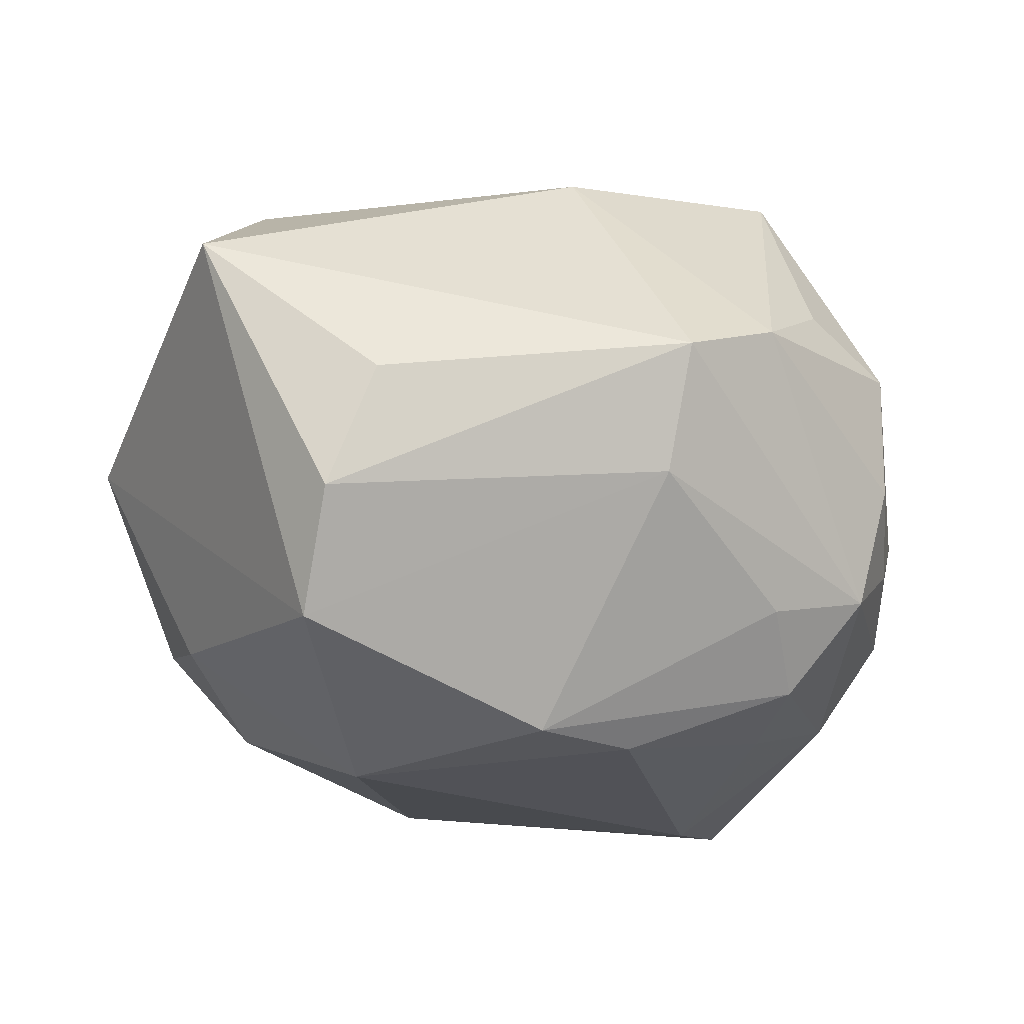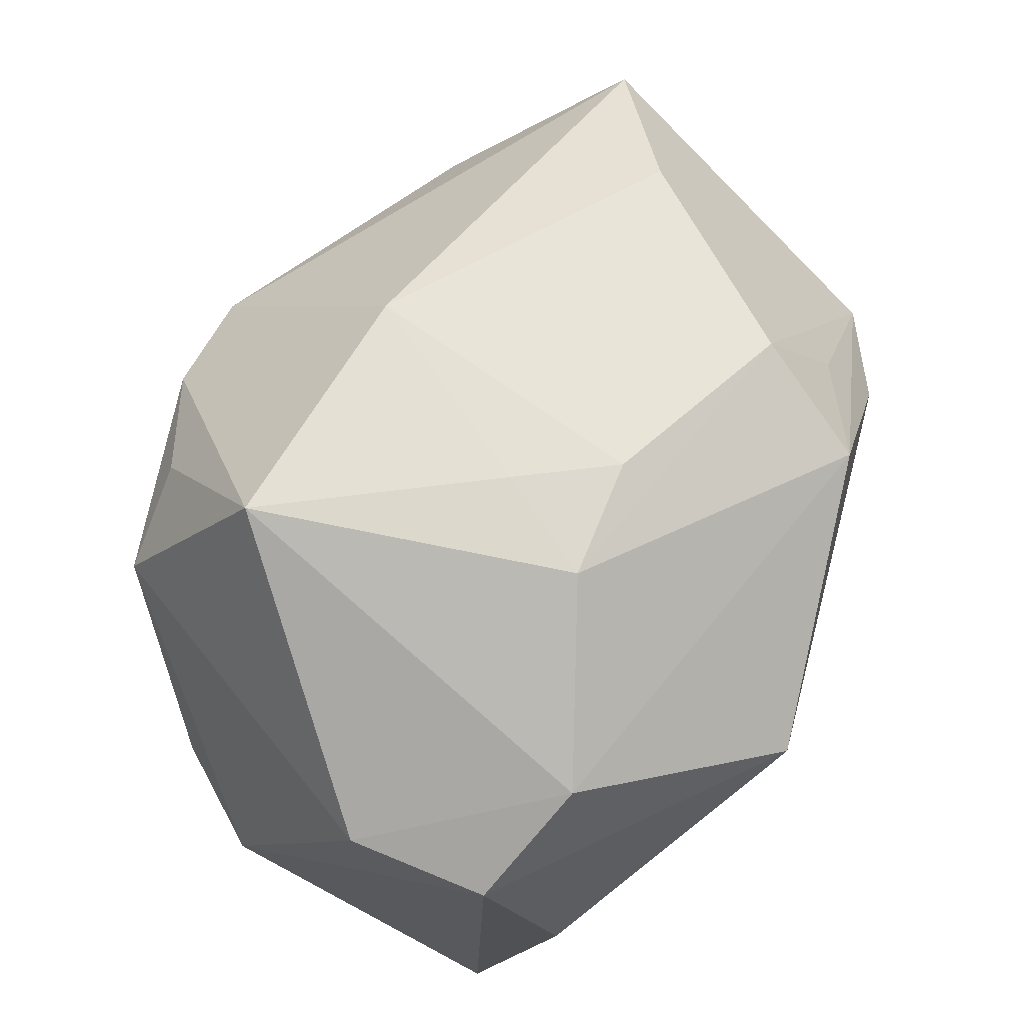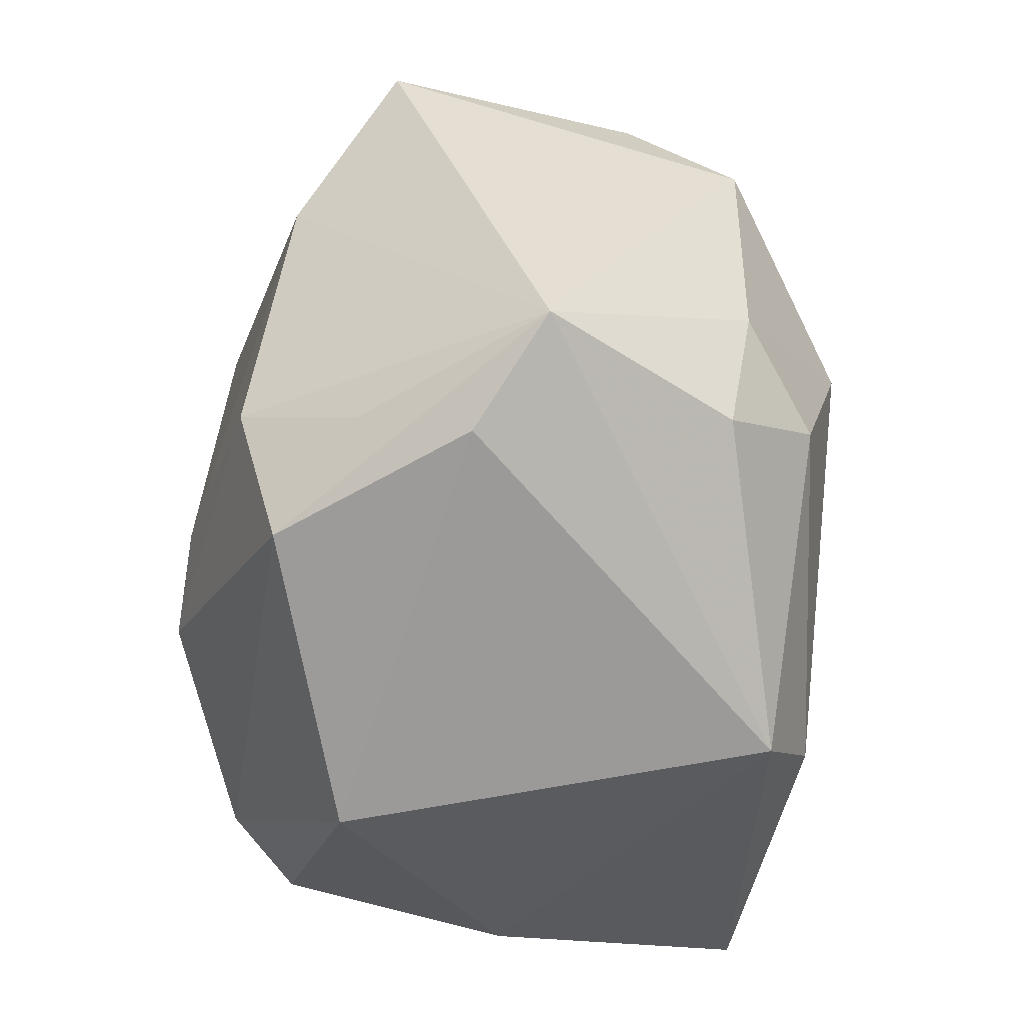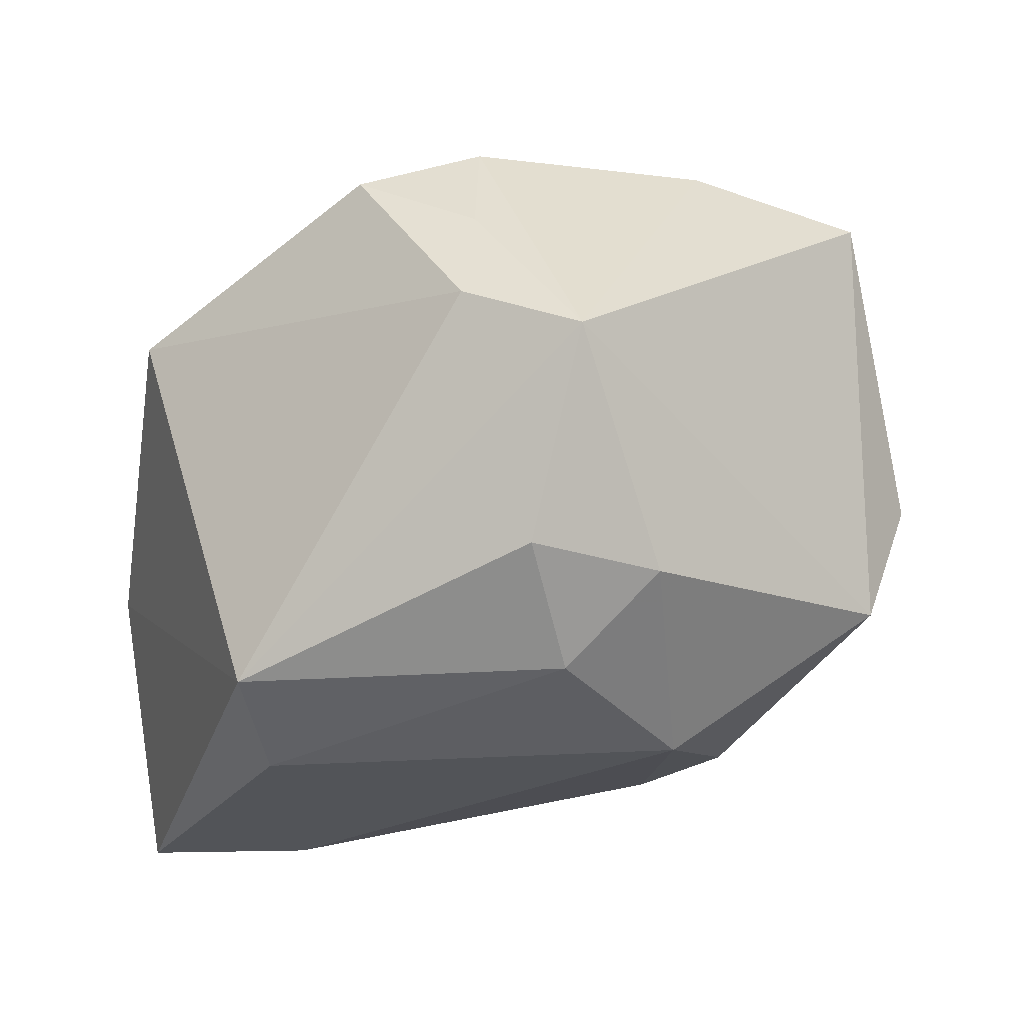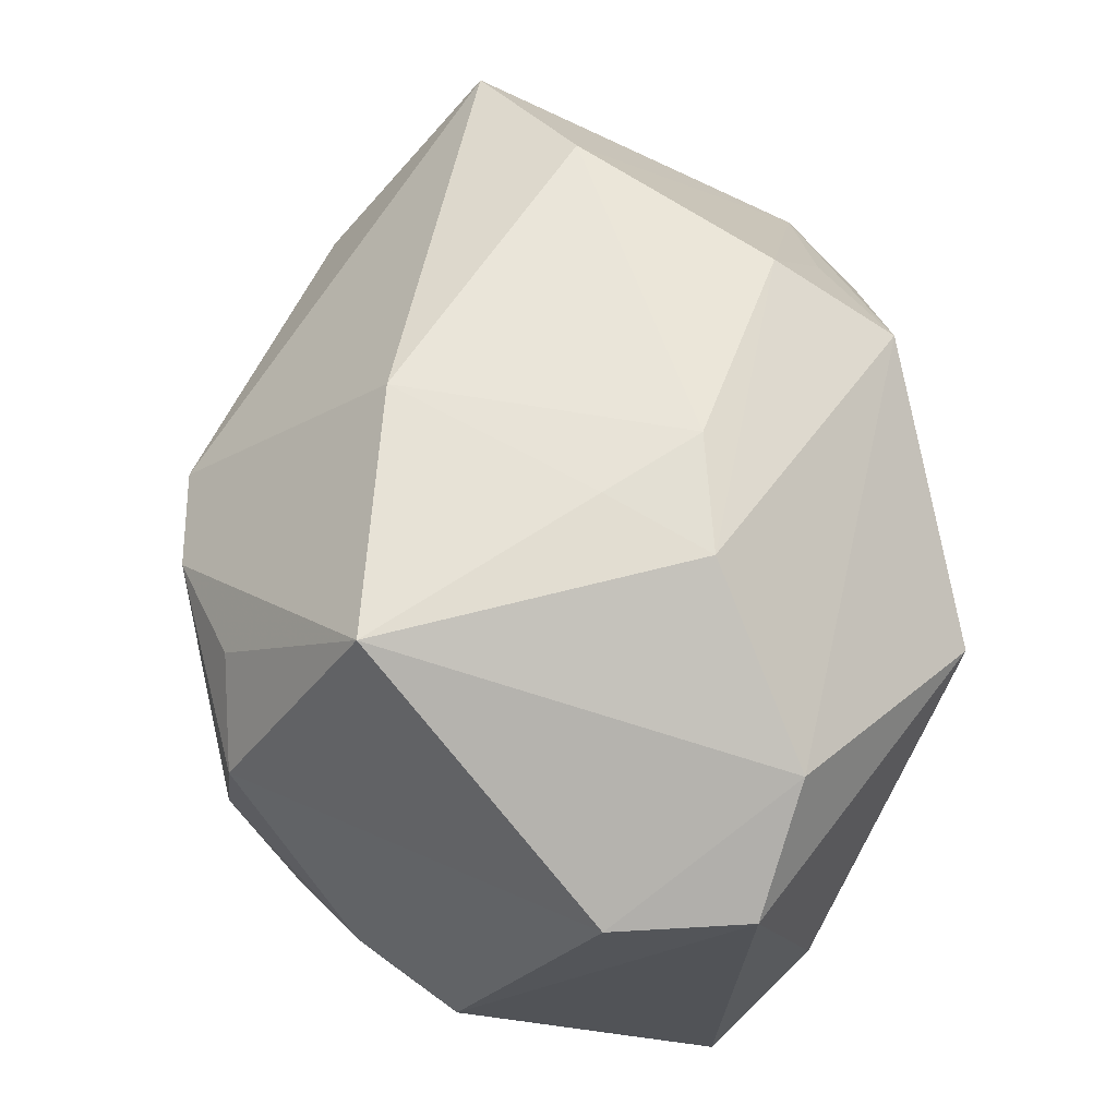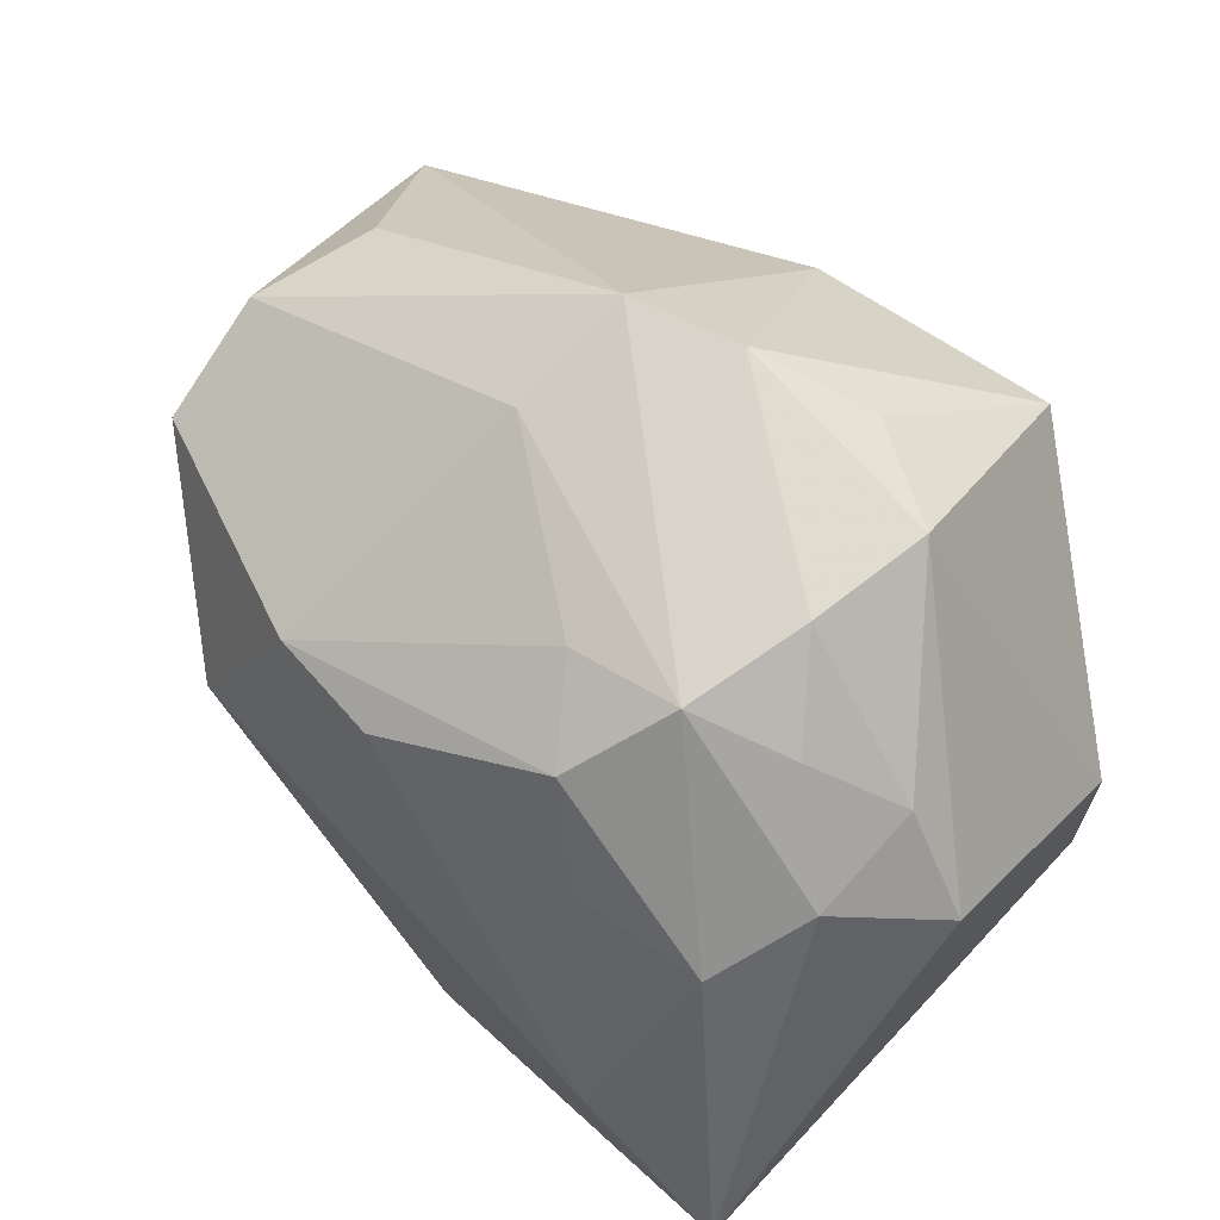
<metadata>
{"format":"obj","ext":"obj","renderer":"f3d","projection":"perspective","resolution":1024,"background":"white","views":[{"elev":-11.0,"azim":137.7,"up":"+Z"},{"elev":69.7,"azim":-70.2,"up":"+Z"},{"elev":-64.3,"azim":78.5,"up":"+Y"},{"elev":-19.3,"azim":41.8,"up":"+Z"},{"elev":66.9,"azim":-96.5,"up":"+Z"},{"elev":68.1,"azim":-137.0,"up":"+Y"}]}
</metadata>
<code>
v 0.0266 -0.002719 0.0221
v 0.03004 0.01661 0.005327
v -0.01217 0.02762 -0.009548
v 0.03336 0.01482 -0.003921
v -0.02563 0.01797 -0.01113
v -0.01266 0.01539 -0.02014
v 0.01447 -0.01583 0.02341
v -1.472e-05 -0.008445 0.026
v -0.02975 -0.01418 -0.005455
v -0.003829 -0.01981 -0.02517
v -0.0257 0.01992 -0.002452
v 0.004115 0.01682 -0.02172
v -0.02019 -0.0007268 -0.02696
v -0.01439 0.02866 -0.0002064
v 0.0007639 0.02993 0.01059
v -0.008432 0.02292 -0.01688
v -0.01927 0.02442 -0.006217
v -0.0156 0.02758 0.009617
v 0.02944 -0.02088 0.002581
v 0.0002624 -0.02712 -0.0206
v -0.004003 -0.0008372 0.02639
v 0.02773 -0.01014 -0.01359
v 0.02063 -0.02446 0.006524
v 0.02028 -0.01235 -0.02018
v -0.02339 -0.01277 0.01837
v -0.01317 0.01681 0.02684
v 0.009374 -0.02434 0.01932
v 0.01825 -0.02043 0.01478
v -0.01257 -0.02712 0.01038
v 0.01954 0.001536 -0.02382
v 0.006415 0.01314 0.02558
v -0.02253 0.01401 -0.01845
v 0.009244 0.02922 0.008315
v -0.009293 -0.008059 0.02581
v 0.0323 0.01106 -0.01319
v -0.03151 0.002203 0.01369
v -0.03184 0.01301 -0.003825
v -0.03184 -0.007602 -0.02665
v -0.03184 -0.008712 0.0126
v -0.003792 0.02578 -0.01084
v -0.007964 0.02686 0.01395
v 0.02314 -0.01943 -0.01264
v 0.009521 0.02687 -0.00144
v 0.01296 0.01627 -0.02077
v 0.03707 0.003658 0.01628
f 26 31 15
f 22 30 35
f 42 22 19
f 20 42 19
f 19 35 45
f 19 22 35
f 45 2 33
f 15 31 33
f 33 31 45
f 45 35 4
f 4 2 45
f 4 33 2
f 20 38 10
f 24 42 20
f 20 10 24
f 24 10 30
f 24 22 42
f 30 22 24
f 41 26 15
f 36 26 18
f 18 37 36
f 11 37 18
f 26 41 18
f 18 41 15
f 27 19 28
f 20 19 23
f 23 19 27
f 23 29 20
f 27 29 23
f 43 4 35
f 33 4 43
f 13 10 38
f 30 10 13
f 13 12 30
f 9 38 20
f 20 29 9
f 34 26 25
f 25 26 36
f 25 27 34
f 25 29 27
f 31 8 1
f 45 31 1
f 1 19 45
f 31 26 21
f 21 8 31
f 21 26 34
f 34 8 21
f 35 30 44
f 30 12 44
f 44 43 35
f 15 33 3
f 33 43 3
f 39 25 36
f 38 9 39
f 39 9 29
f 29 25 39
f 39 37 38
f 36 37 39
f 7 1 8
f 34 27 7
f 7 8 34
f 27 28 7
f 7 28 19
f 19 1 7
f 11 18 14
f 14 18 15
f 15 3 14
f 16 44 12
f 5 37 11
f 38 37 5
f 44 16 40
f 40 16 3
f 43 44 40
f 40 3 43
f 12 13 6
f 6 16 12
f 17 14 3
f 3 5 17
f 11 14 17
f 17 5 11
f 3 16 32
f 32 5 3
f 16 6 32
f 38 5 32
f 32 13 38
f 32 6 13

</code>
